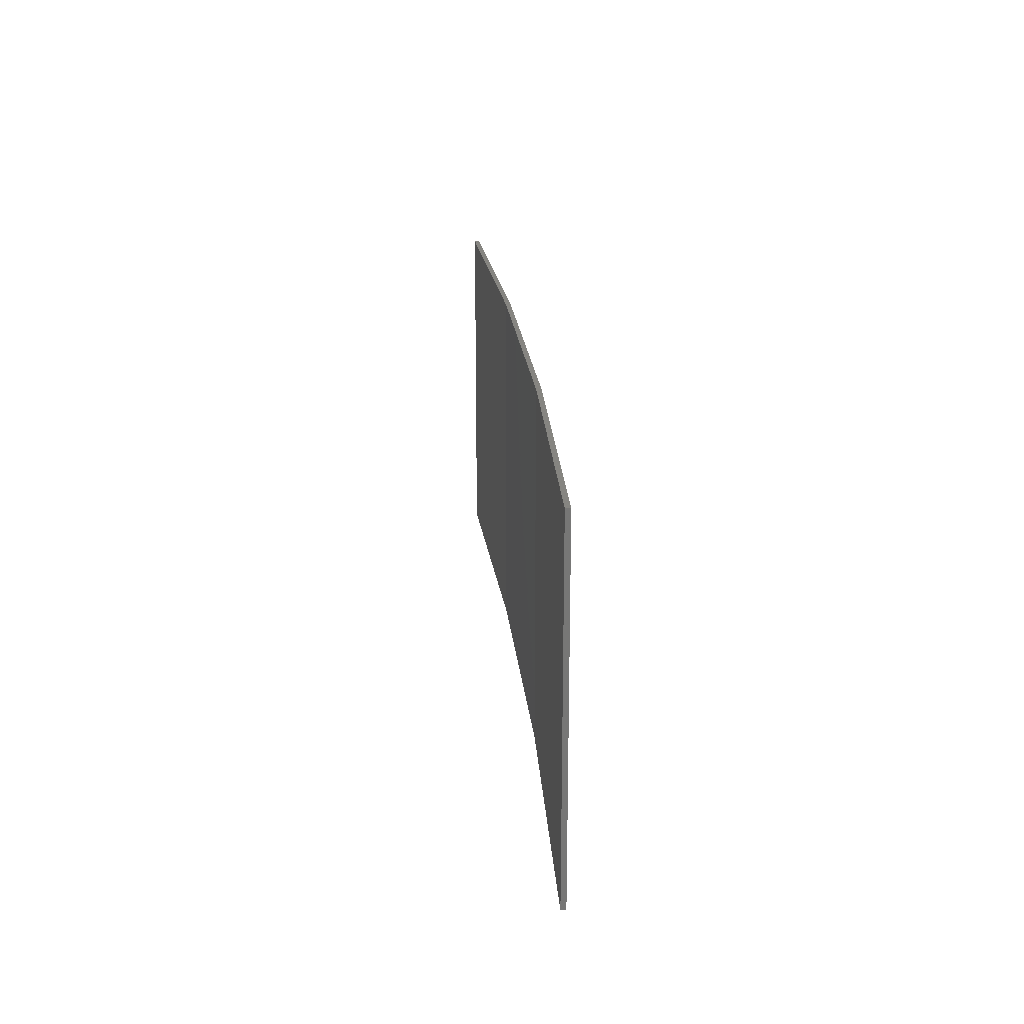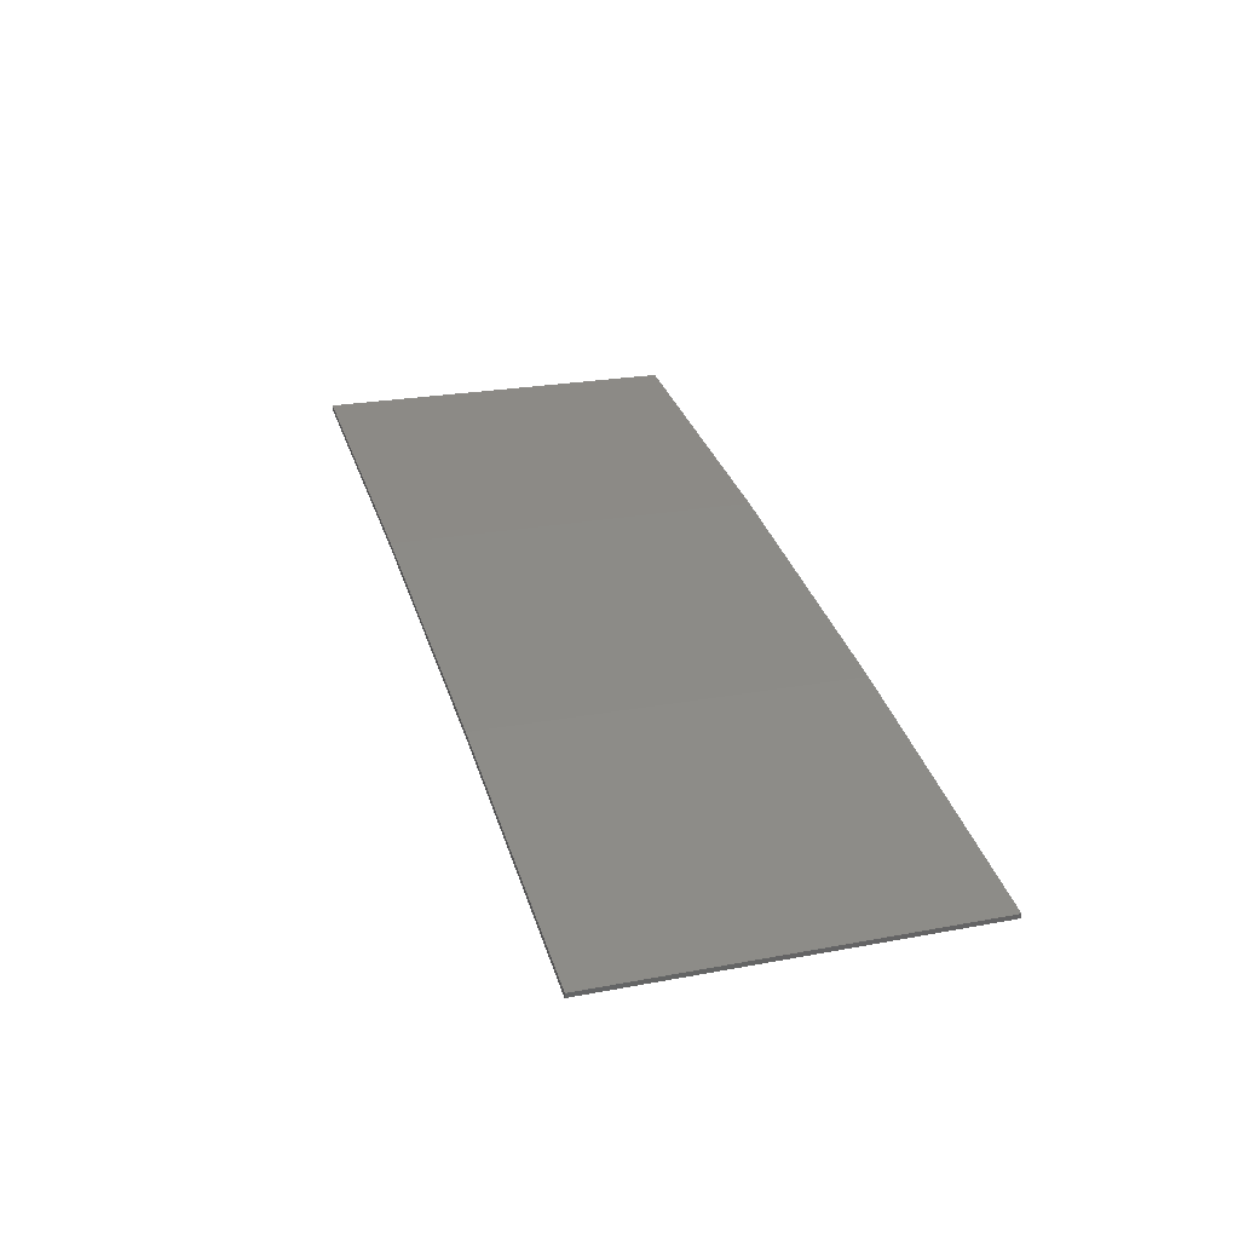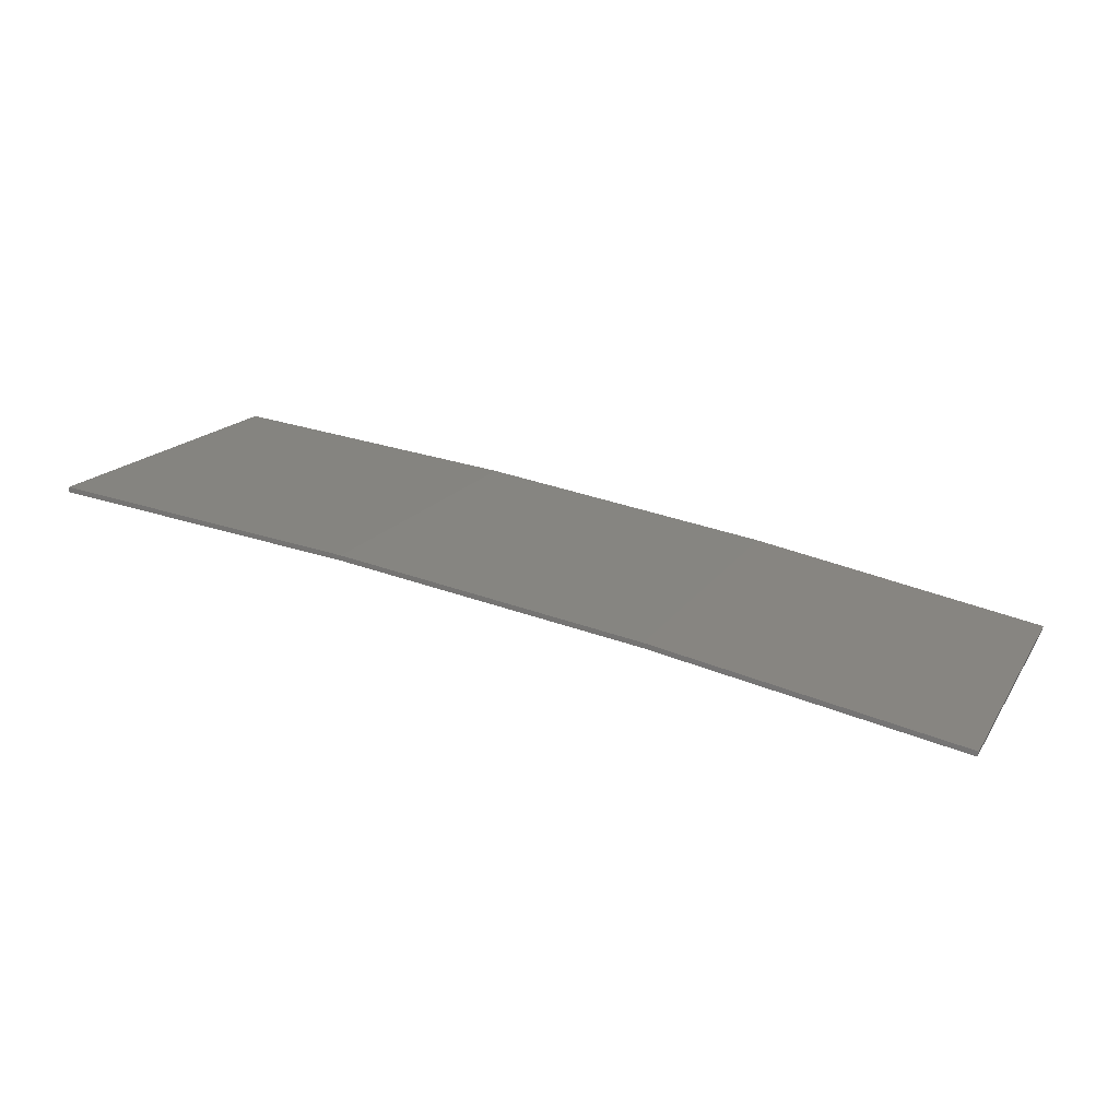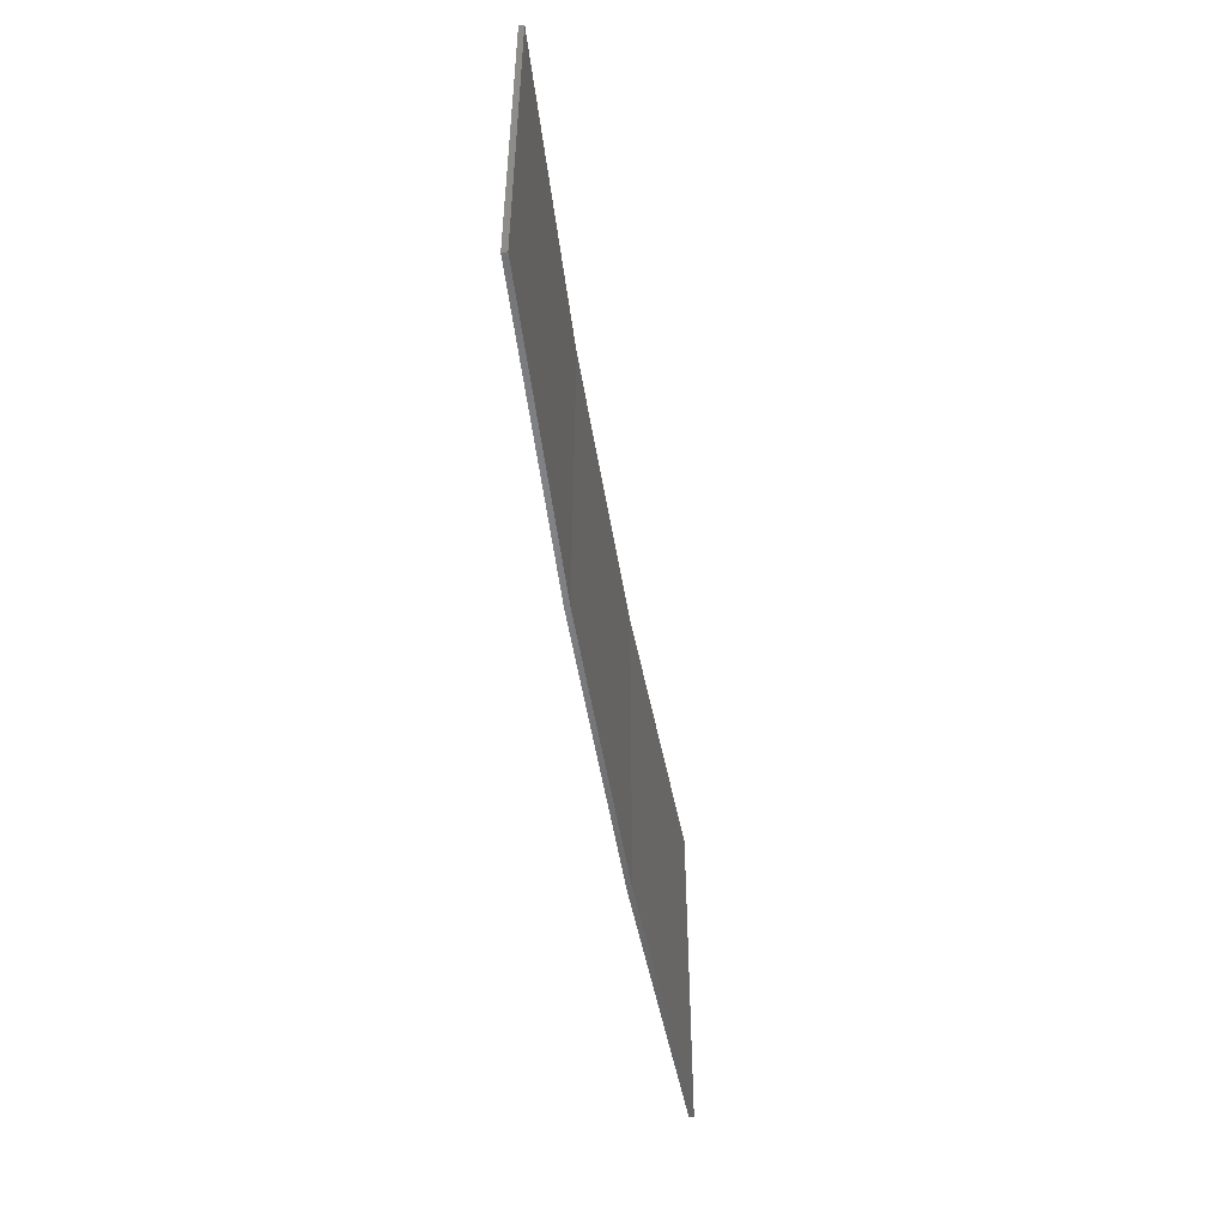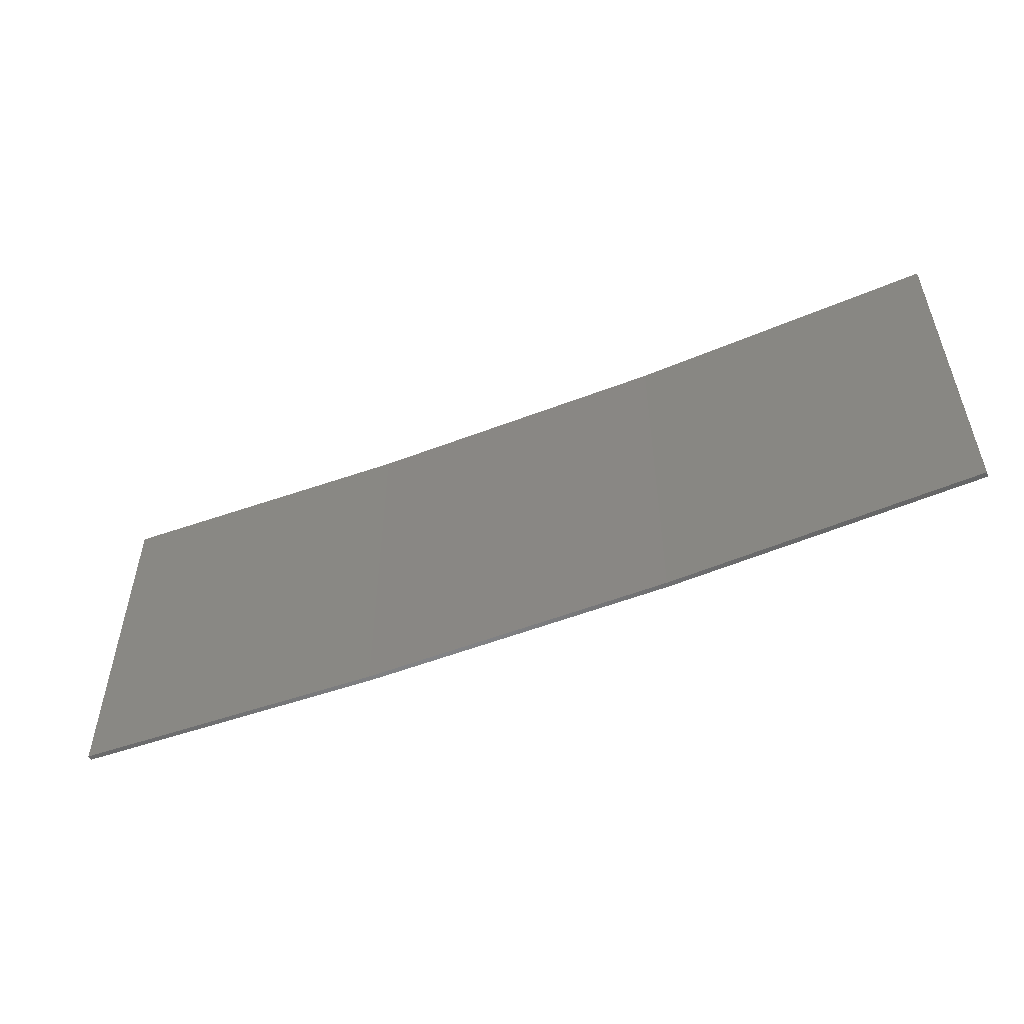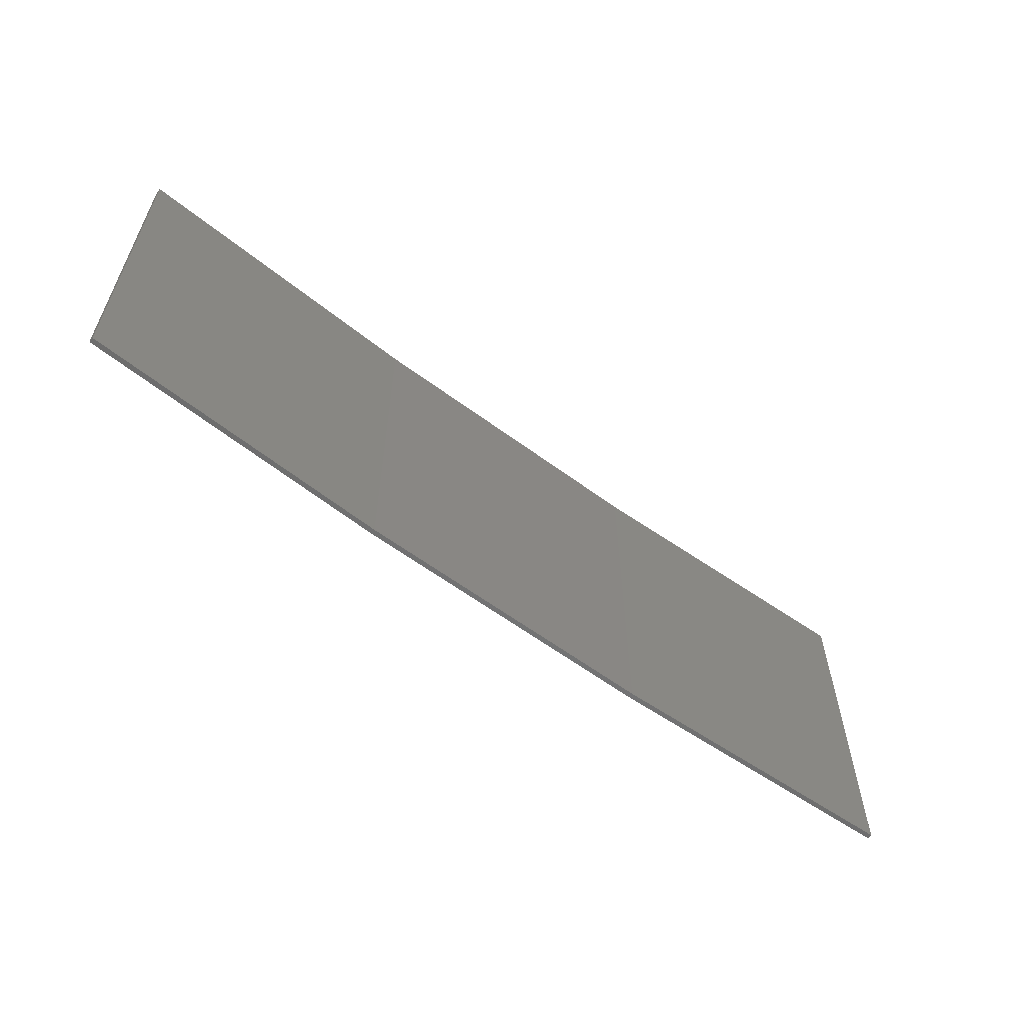
<metadata>
{"format":"stl","ext":"stl","renderer":"f3d","projection":"perspective","resolution":1024,"background":"white","views":[{"elev":21.0,"azim":75.8,"up":"+Z"},{"elev":24.6,"azim":73.1,"up":"+Y"},{"elev":16.6,"azim":22.2,"up":"+Y"},{"elev":-51.0,"azim":-89.8,"up":"+Z"},{"elev":-53.2,"azim":13.6,"up":"+Z"},{"elev":-59.3,"azim":-46.3,"up":"+Z"}]}
</metadata>
<code>
# stl→obj: 16 verts, 28 faces
v 9.907 3.818 -154.8
v 9.907 3.818 -151.2
v 12.95 3.449 -151.2
v 12.95 3.449 -154.8
v 15.98 2.977 -151.2
v 15.98 2.977 -154.8
v 18.99 2.402 -151.2
v 18.99 2.402 -154.8
v 18.98 2.353 -151.2
v 18.98 2.353 -154.8
v 9.902 3.768 -151.2
v 12.94 3.399 -154.8
v 12.94 3.399 -151.2
v 9.902 3.768 -154.8
v 15.97 2.927 -154.8
v 15.97 2.927 -151.2
f 1 2 3
f 4 3 5
f 4 1 3
f 6 5 7
f 6 4 5
f 8 6 7
f 8 7 9
f 10 8 9
f 11 12 13
f 14 12 11
f 13 15 16
f 12 15 13
f 16 10 9
f 15 10 16
f 14 11 2
f 1 14 2
f 15 6 10
f 10 6 8
f 12 4 15
f 15 4 6
f 14 1 12
f 12 1 4
f 16 9 7
f 5 16 7
f 13 16 5
f 3 13 5
f 11 13 3
f 2 11 3

</code>
